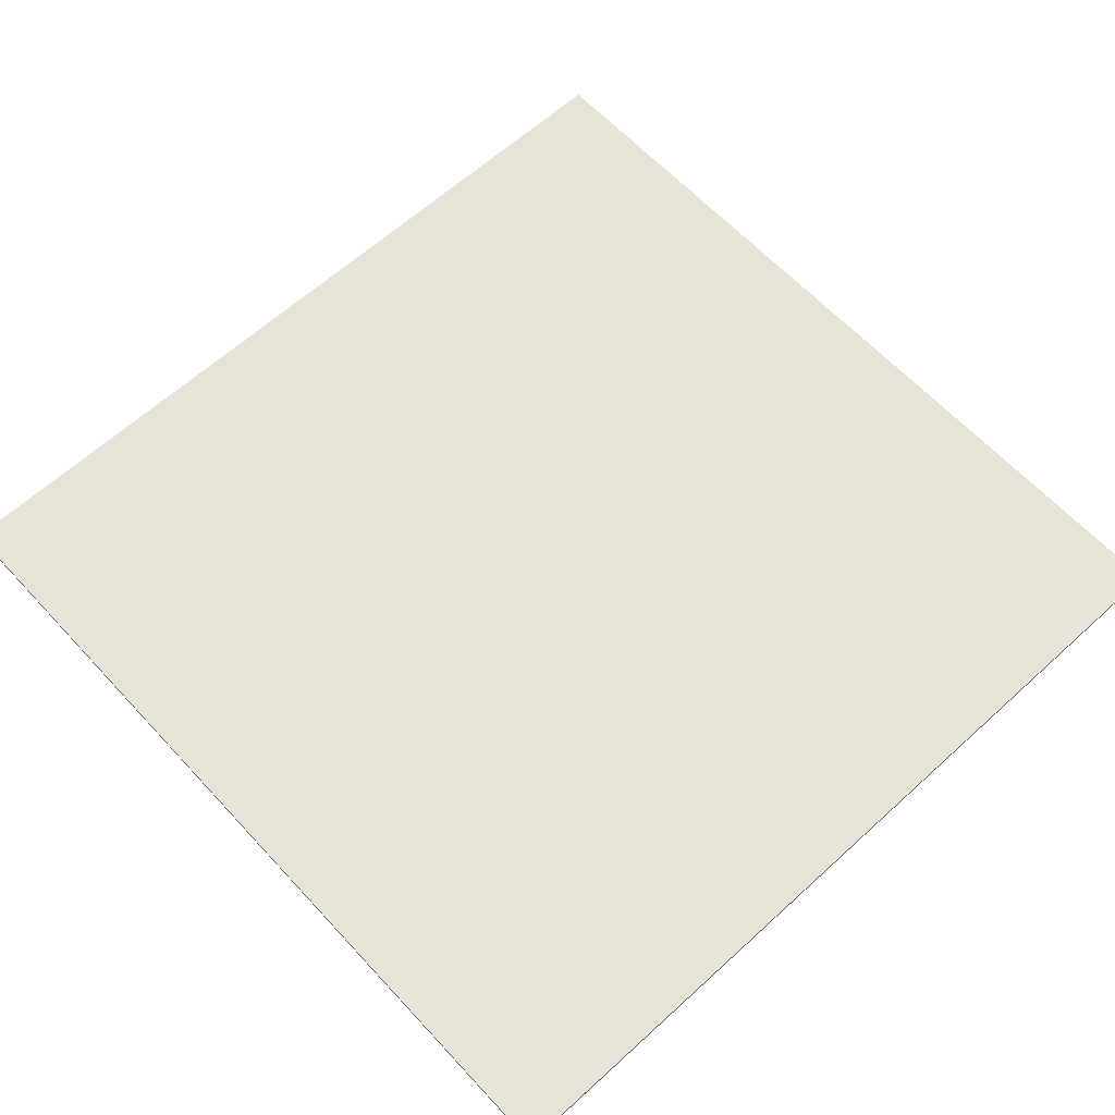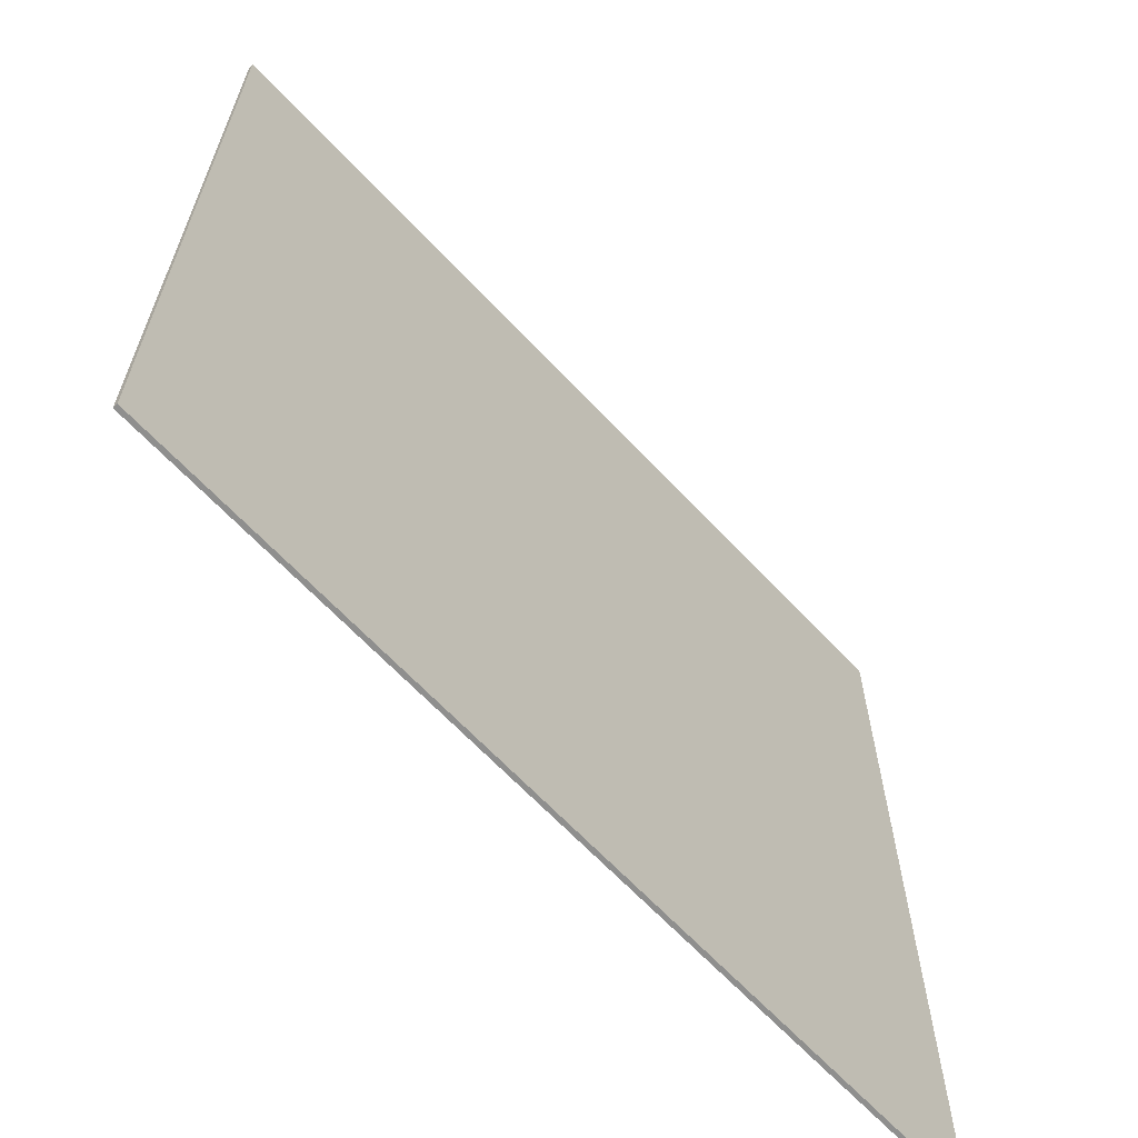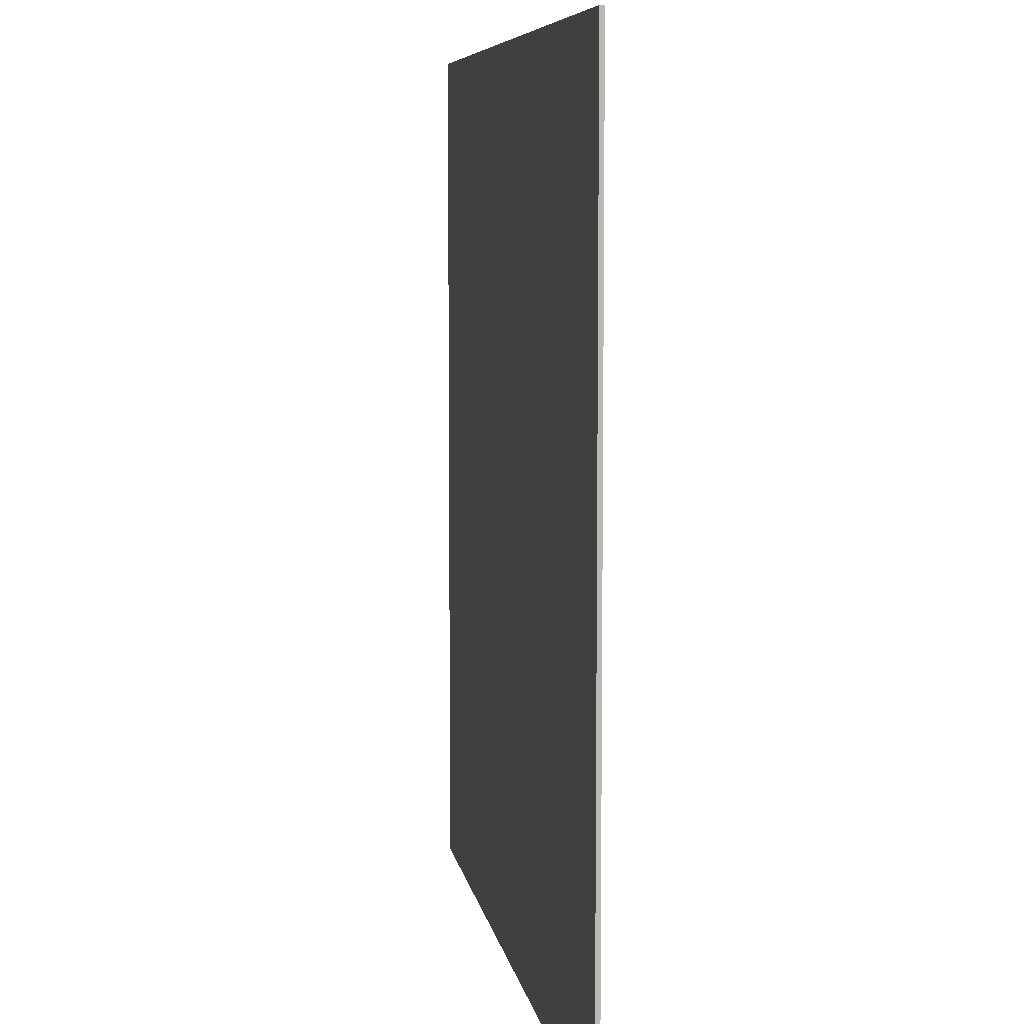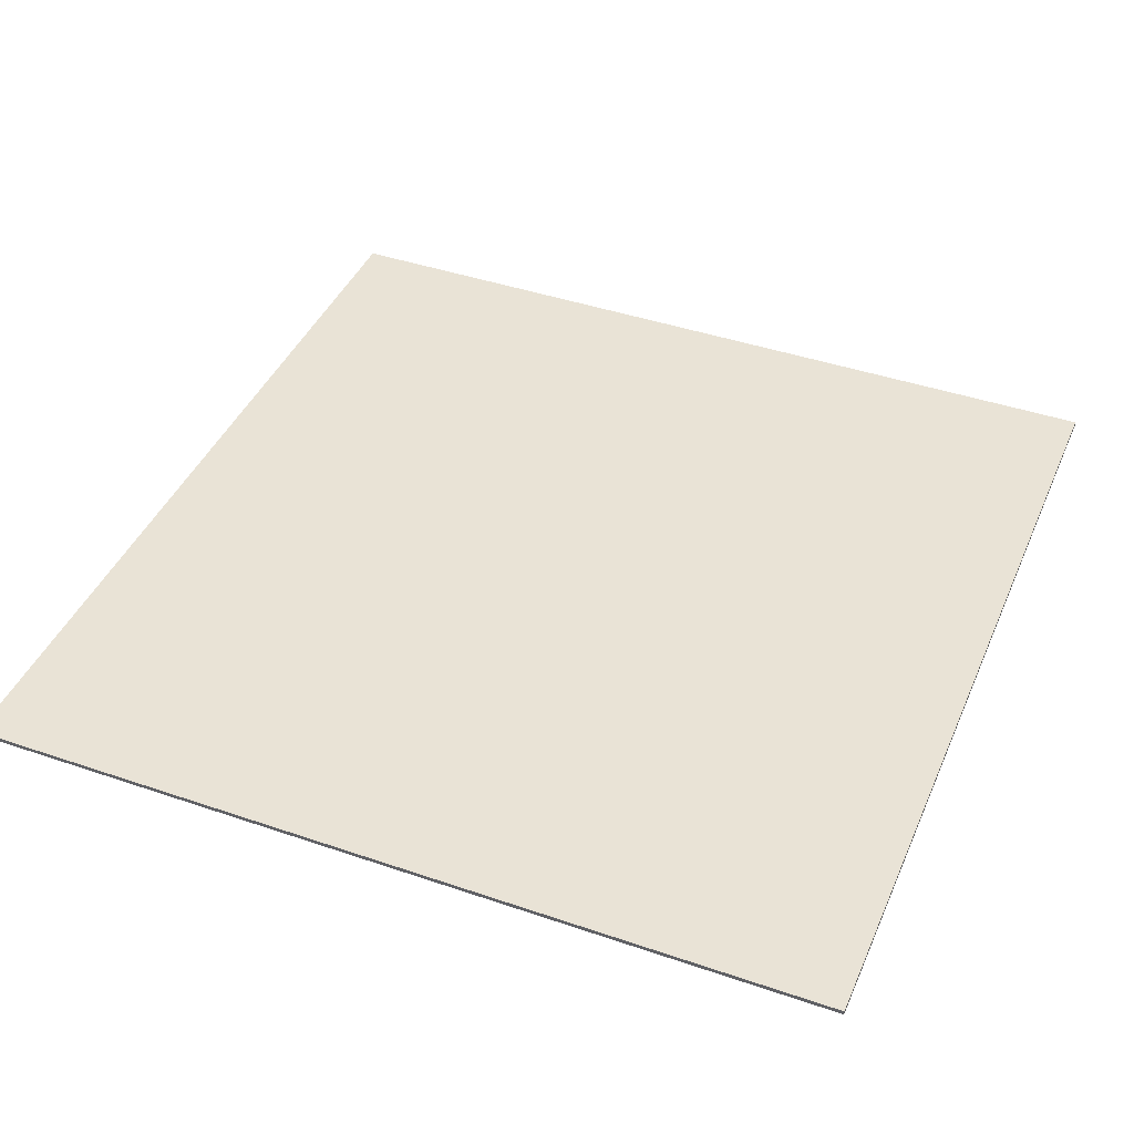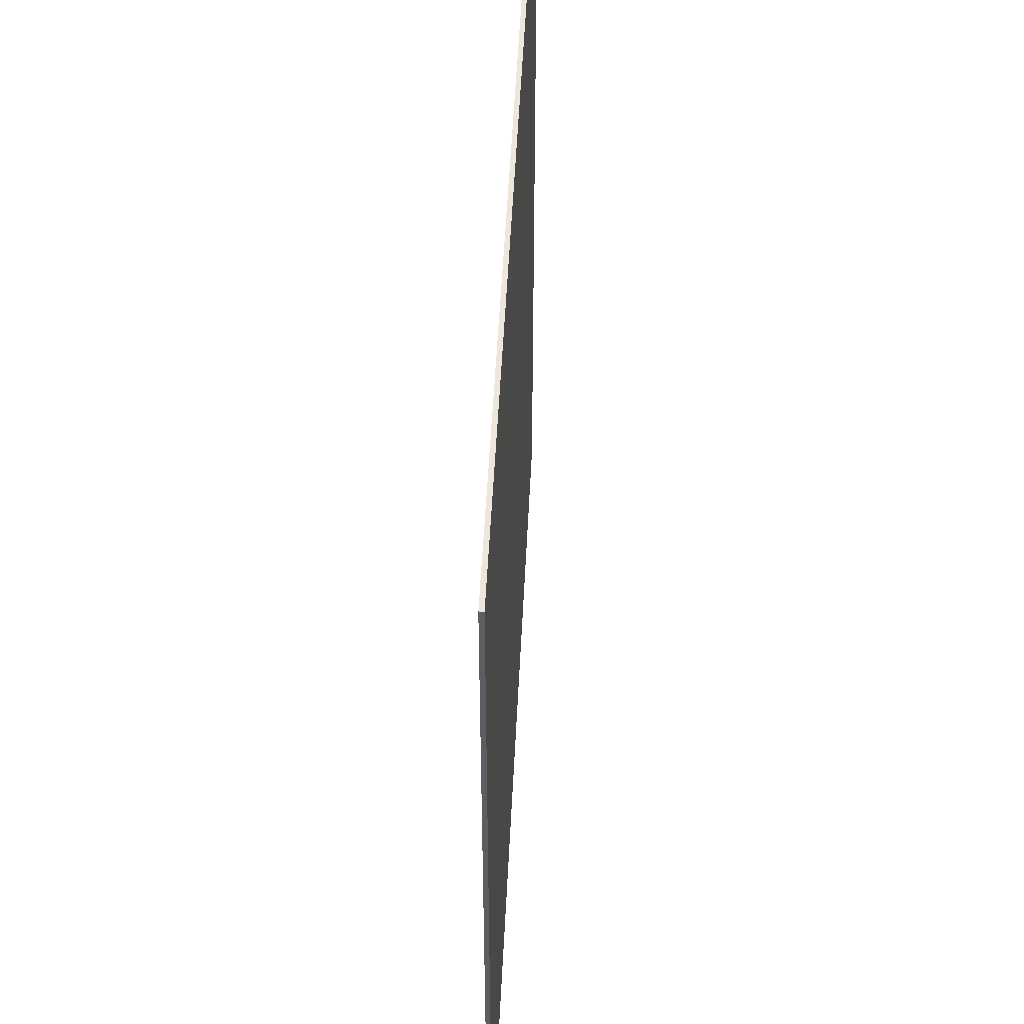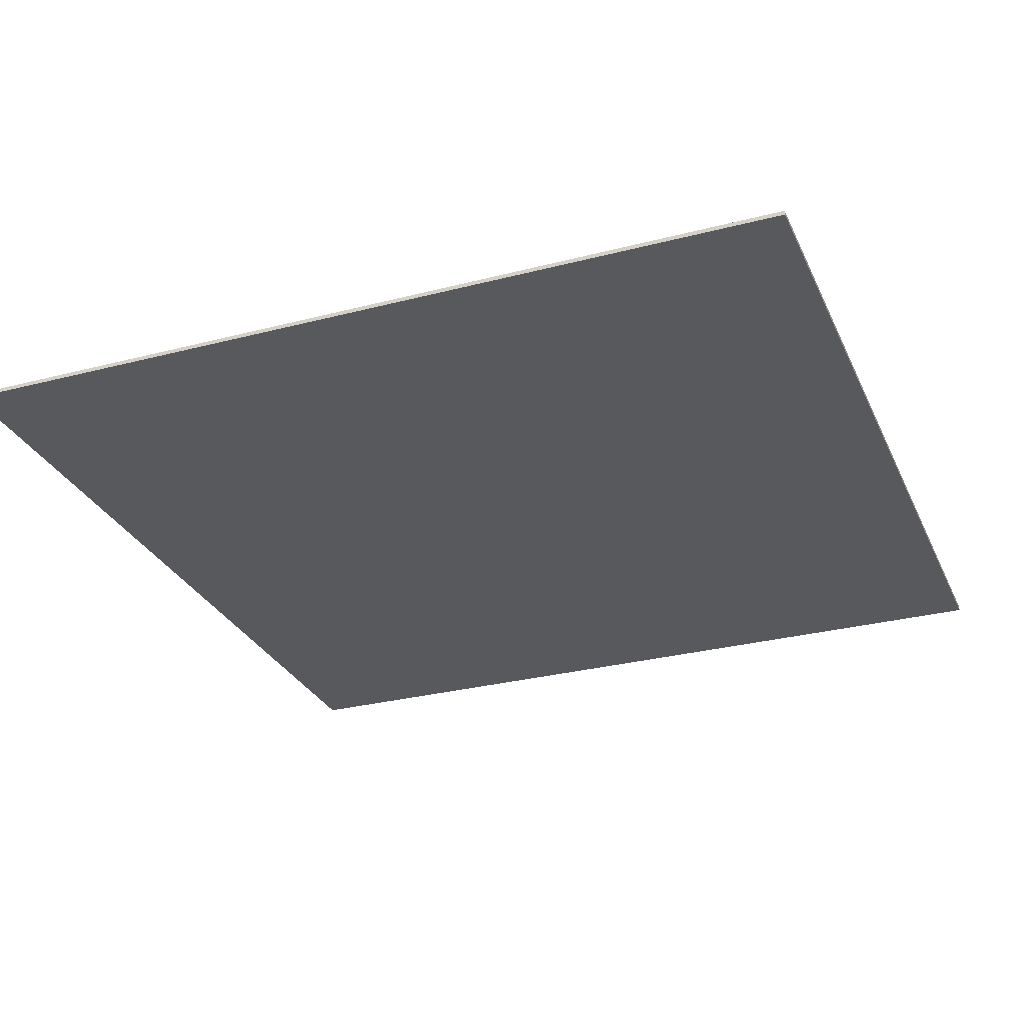
<metadata>
{"format":"obj","ext":"obj","renderer":"f3d","projection":"perspective","resolution":1024,"background":"white","views":[{"elev":62.7,"azim":137.3,"up":"+Y"},{"elev":-65.3,"azim":-46.9,"up":"+Z"},{"elev":7.1,"azim":-98.9,"up":"+Z"},{"elev":42.3,"azim":-157.7,"up":"+Y"},{"elev":51.5,"azim":92.8,"up":"+Z"},{"elev":-29.1,"azim":-158.9,"up":"+Y"}]}
</metadata>
<code>
o
v -40 0 0
v -40 0 -20
v -40 0.1 0
v -40 0.1 -20
v -20 0 0
v -20 0 -20
v -20 0.1 0
v -20 0.1 -20
v -40 0 0
v -40 0.1 0
v -20 0 0
v -20 0.1 0
v -40 0 -20
v -40 0.1 -20
v -20 0 -20
v -20 0.1 -20
v -40 0 0
v -20 0 0
v -40 0 -20
v -20 0 -20
v -40 0.1 0
v -20 0.1 0
v -40 0.1 -20
v -20 0.1 -20
f 3 2 1
f 4 2 3
f 5 6 7
f 7 6 8
f 11 10 9
f 12 10 11
f 13 14 15
f 15 14 16
f 19 18 17
f 20 18 19
f 21 22 23
f 23 22 24

</code>
